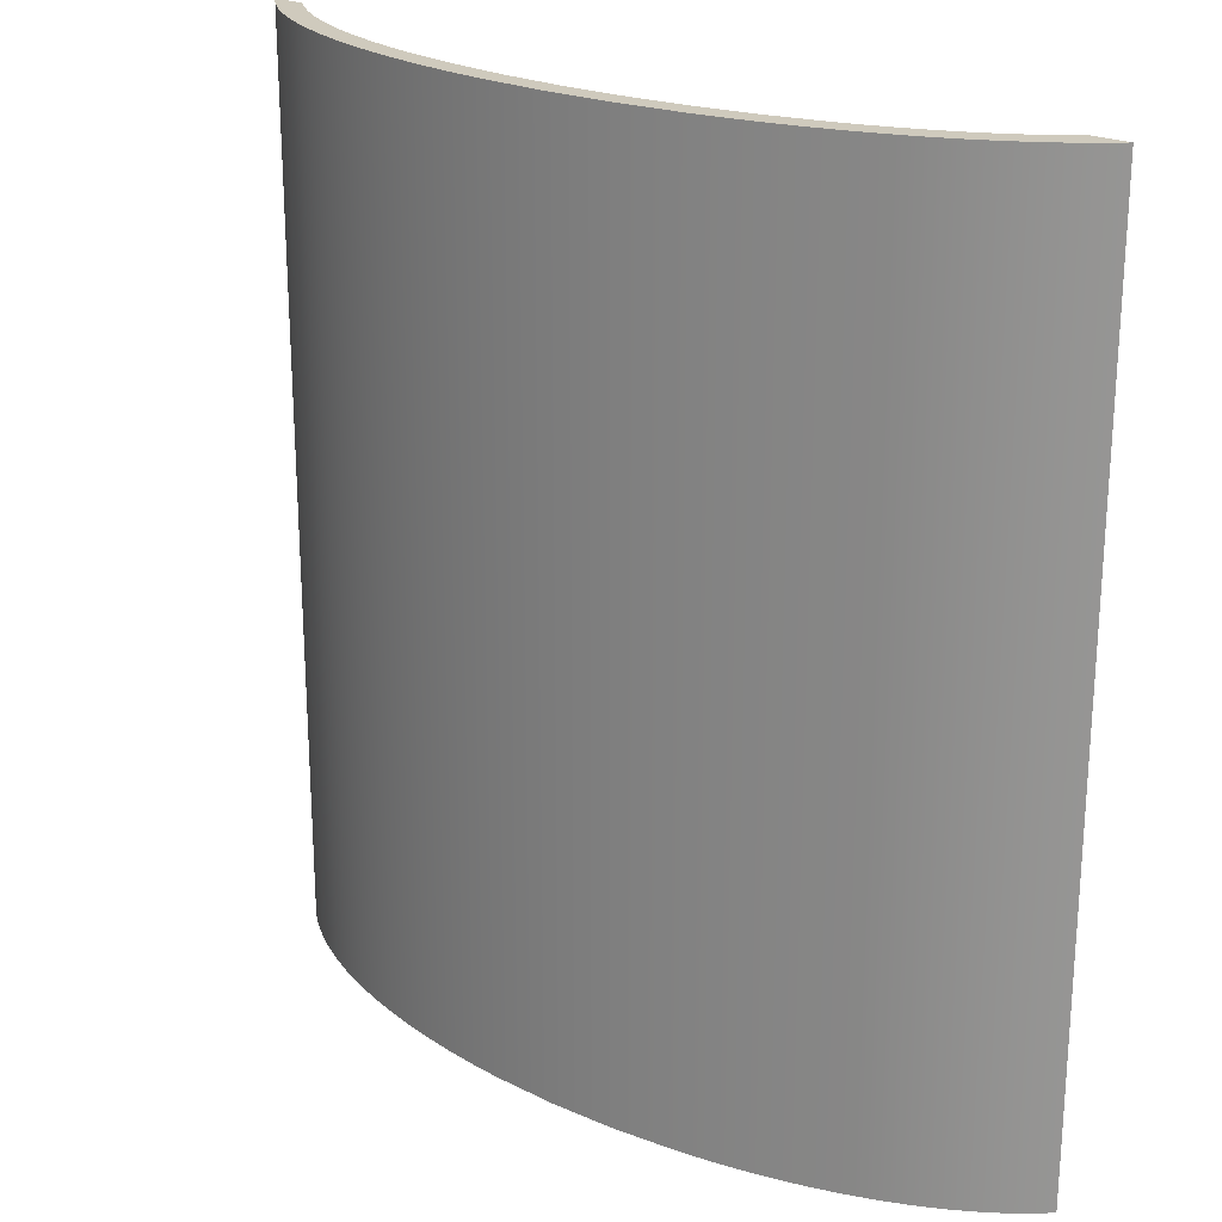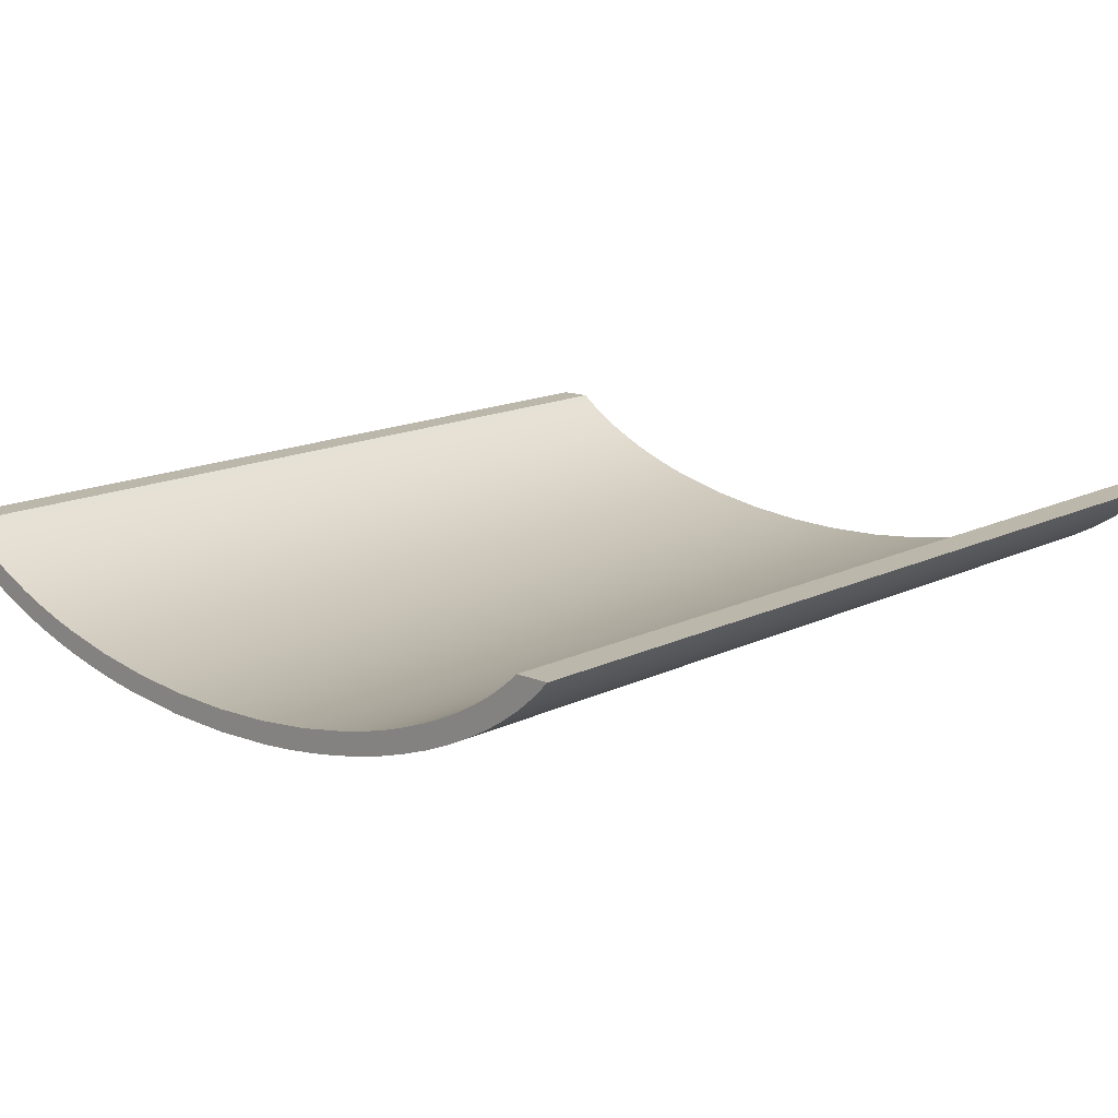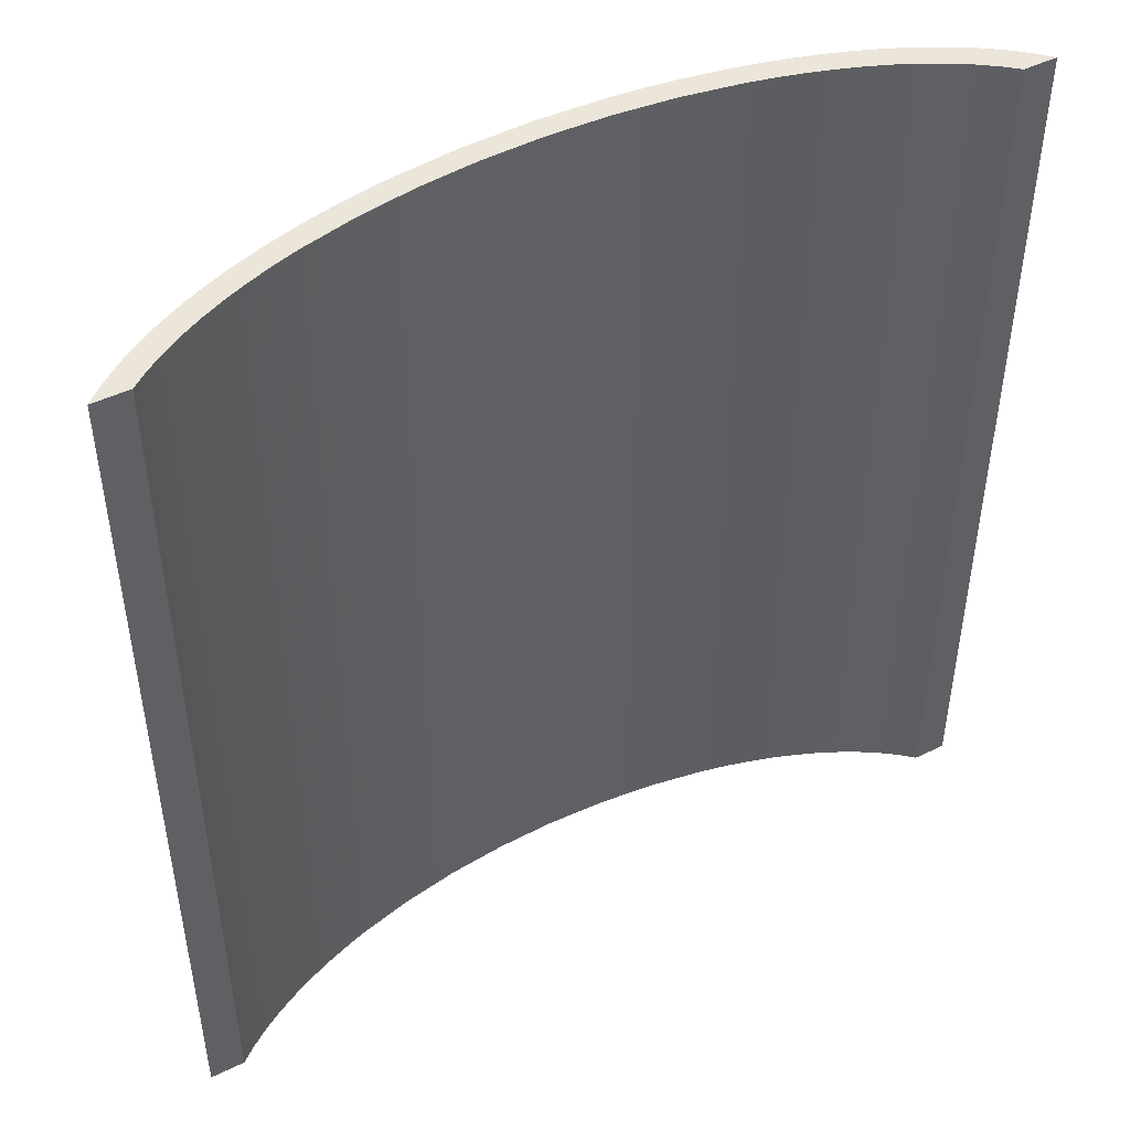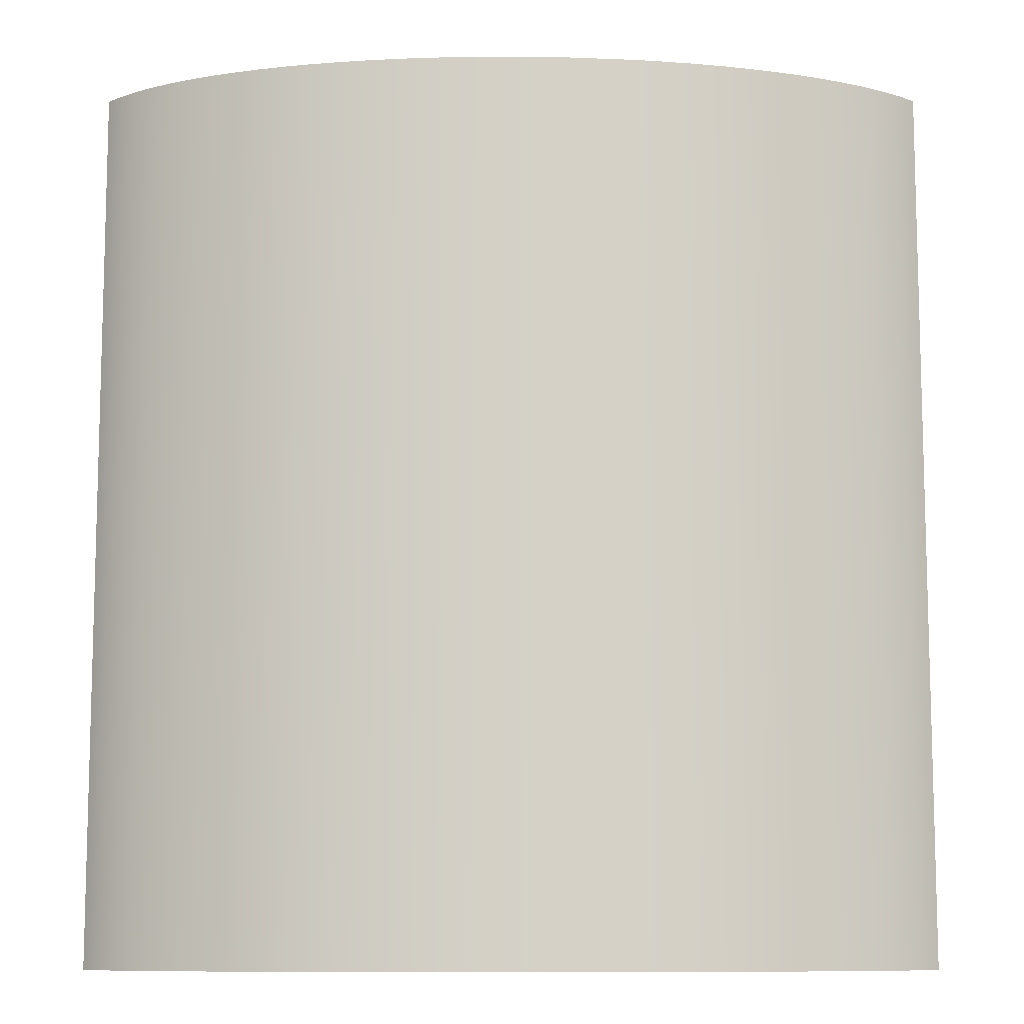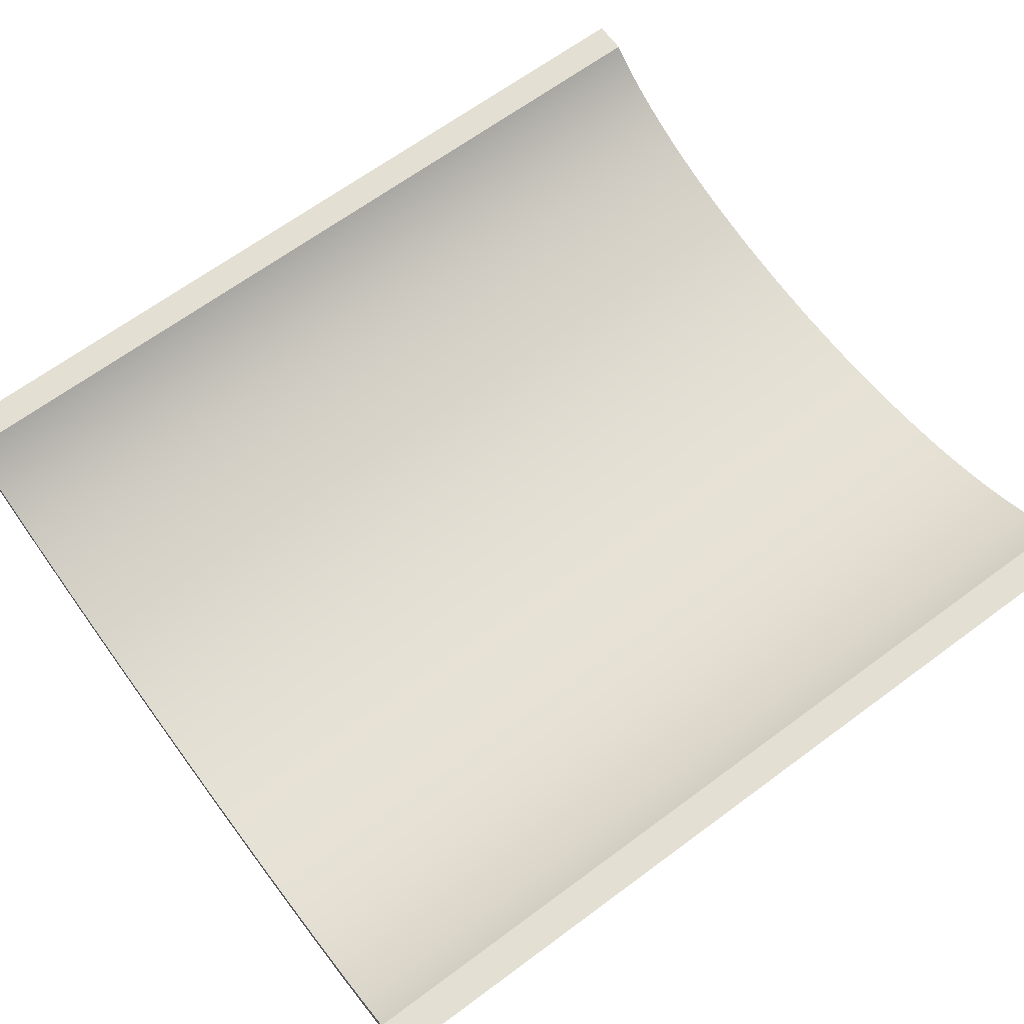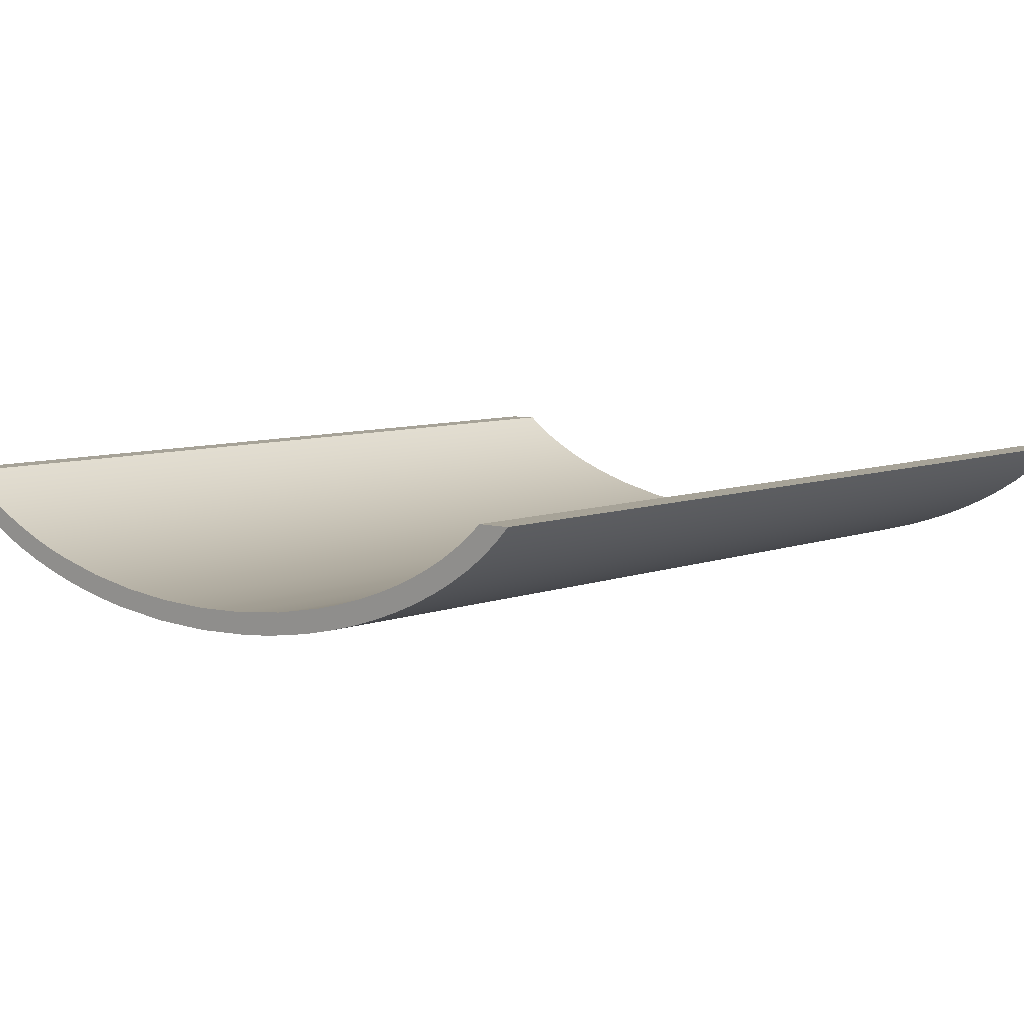
<metadata>
{"format":"obj","ext":"obj","renderer":"f3d","projection":"perspective","resolution":1024,"background":"white","views":[{"elev":22.9,"azim":37.3,"up":"+Z"},{"elev":15.3,"azim":-135.9,"up":"+Y"},{"elev":47.5,"azim":150.0,"up":"+Z"},{"elev":-9.8,"azim":-1.1,"up":"+Z"},{"elev":66.2,"azim":53.4,"up":"+Y"},{"elev":7.7,"azim":-136.4,"up":"+Y"}]}
</metadata>
<code>
v -16.87 -4.09 0
v -18.28 -4.059 0
v -18.28 -4.059 38
v -16.87 -4.09 38
v 16.04 -4.805 0
v 15.35 -5.31 0
v 14.59 -5.79 0
v 13.76 -6.246 0
v 12.88 -6.674 0
v 11.93 -7.072 0
v 10.94 -7.44 0
v 9.897 -7.774 0
v 8.81 -8.075 0
v 6.526 -8.568 0
v 4.126 -8.911 0
v 1.654 -9.097 0
v -0.8464 -9.123 0
v -3.333 -8.988 0
v -5.76 -8.696 0
v -8.086 -8.251 0
v -9.198 -7.973 0
v -10.27 -7.66 0
v -11.3 -7.314 0
v -12.27 -6.935 0
v -13.2 -6.526 0
v -14.06 -6.088 0
v -14.86 -5.623 0
v -15.6 -5.134 0
v -16.27 -4.622 0
v -16.87 -4.09 0
v -16.87 -4.09 38
v -16.27 -4.622 38
v -15.6 -5.134 38
v -14.86 -5.623 38
v -14.06 -6.088 38
v -13.2 -6.526 38
v -12.27 -6.935 38
v -11.3 -7.314 38
v -10.27 -7.66 38
v -9.198 -7.973 38
v -8.086 -8.251 38
v -5.76 -8.696 38
v -3.333 -8.988 38
v -0.8464 -9.123 38
v 1.654 -9.097 38
v 4.126 -8.911 38
v 6.526 -8.568 38
v 8.81 -8.075 38
v 9.897 -7.774 38
v 10.94 -7.44 38
v 11.93 -7.072 38
v 12.88 -6.674 38
v 13.76 -6.246 38
v 14.59 -5.79 38
v 15.35 -5.31 38
v 16.04 -4.805 38
v 17.51 -4.837 0
v 16.04 -4.805 0
v 16.04 -4.805 38
v 17.51 -4.837 38
v -18.28 -4.059 0
v -17.67 -4.688 0
v -16.98 -5.294 0
v -16.21 -5.874 0
v -15.36 -6.426 0
v -14.44 -6.947 0
v -13.44 -7.435 0
v -12.39 -7.886 0
v -11.27 -8.3 0
v -10.09 -8.673 0
v -8.872 -9.005 0
v -7.608 -9.293 0
v -6.307 -9.536 0
v -4.975 -9.733 0
v -3.62 -9.884 0
v -0.8627 -10.04 0
v 1.911 -10 0
v 4.648 -9.774 0
v 5.986 -9.588 0
v 7.295 -9.356 0
v 8.569 -9.079 0
v 9.801 -8.758 0
v 10.99 -8.394 0
v 12.12 -7.99 0
v 13.19 -7.548 0
v 14.2 -7.069 0
v 15.14 -6.556 0
v 16.01 -6.011 0
v 16.8 -5.437 0
v 17.51 -4.837 0
v 17.51 -4.837 38
v 16.8 -5.437 38
v 16.01 -6.011 38
v 15.14 -6.556 38
v 14.2 -7.069 38
v 13.19 -7.548 38
v 12.12 -7.99 38
v 10.99 -8.394 38
v 9.801 -8.758 38
v 8.569 -9.079 38
v 7.295 -9.356 38
v 5.986 -9.588 38
v 4.648 -9.774 38
v 1.911 -10 38
v -0.8627 -10.04 38
v -3.62 -9.884 38
v -4.975 -9.733 38
v -6.307 -9.536 38
v -7.608 -9.293 38
v -8.872 -9.005 38
v -10.09 -8.673 38
v -11.27 -8.3 38
v -12.39 -7.886 38
v -13.44 -7.435 38
v -14.44 -6.947 38
v -15.36 -6.426 38
v -16.21 -5.874 38
v -16.98 -5.294 38
v -17.67 -4.688 38
v -18.28 -4.059 38
v -18.28 -4.059 38
v -17.67 -4.688 38
v -16.98 -5.294 38
v -16.21 -5.874 38
v -15.36 -6.426 38
v -14.44 -6.947 38
v -13.44 -7.435 38
v -12.39 -7.886 38
v -11.27 -8.3 38
v -10.09 -8.673 38
v -8.872 -9.005 38
v -7.608 -9.293 38
v -6.307 -9.536 38
v -4.975 -9.733 38
v -3.62 -9.884 38
v -0.8627 -10.04 38
v 1.911 -10 38
v 4.648 -9.774 38
v 5.986 -9.588 38
v 7.295 -9.356 38
v 8.569 -9.079 38
v 9.801 -8.758 38
v 10.99 -8.394 38
v 12.12 -7.99 38
v 13.19 -7.548 38
v 14.2 -7.069 38
v 15.14 -6.556 38
v 16.01 -6.011 38
v 16.8 -5.437 38
v 17.51 -4.837 38
v 16.04 -4.805 38
v 15.35 -5.31 38
v 14.59 -5.79 38
v 13.76 -6.246 38
v 12.88 -6.674 38
v 11.93 -7.072 38
v 10.94 -7.44 38
v 9.897 -7.774 38
v 8.81 -8.075 38
v 6.526 -8.568 38
v 4.126 -8.911 38
v 1.654 -9.097 38
v -0.8464 -9.123 38
v -3.333 -8.988 38
v -5.76 -8.696 38
v -8.086 -8.251 38
v -9.198 -7.973 38
v -10.27 -7.66 38
v -11.3 -7.314 38
v -12.27 -6.935 38
v -13.2 -6.526 38
v -14.06 -6.088 38
v -14.86 -5.623 38
v -15.6 -5.134 38
v -16.27 -4.622 38
v -16.87 -4.09 38
v 17.51 -4.837 0
v 16.8 -5.437 0
v 16.01 -6.011 0
v 15.14 -6.556 0
v 14.2 -7.069 0
v 13.19 -7.548 0
v 12.12 -7.99 0
v 10.99 -8.394 0
v 9.801 -8.758 0
v 8.569 -9.079 0
v 7.295 -9.356 0
v 5.986 -9.588 0
v 4.648 -9.774 0
v 1.911 -10 0
v -0.8627 -10.04 0
v -3.62 -9.884 0
v -4.975 -9.733 0
v -6.307 -9.536 0
v -7.608 -9.293 0
v -8.872 -9.005 0
v -10.09 -8.673 0
v -11.27 -8.3 0
v -12.39 -7.886 0
v -13.44 -7.435 0
v -14.44 -6.947 0
v -15.36 -6.426 0
v -16.21 -5.874 0
v -16.98 -5.294 0
v -17.67 -4.688 0
v -18.28 -4.059 0
v -16.87 -4.09 0
v -16.27 -4.622 0
v -15.6 -5.134 0
v -14.86 -5.623 0
v -14.06 -6.088 0
v -13.2 -6.526 0
v -12.27 -6.935 0
v -11.3 -7.314 0
v -10.27 -7.66 0
v -9.198 -7.973 0
v -8.086 -8.251 0
v -5.76 -8.696 0
v -3.333 -8.988 0
v -0.8464 -9.123 0
v 1.654 -9.097 0
v 4.126 -8.911 0
v 6.526 -8.568 0
v 8.81 -8.075 0
v 9.897 -7.774 0
v 10.94 -7.44 0
v 11.93 -7.072 0
v 12.88 -6.674 0
v 13.76 -6.246 0
v 14.59 -5.79 0
v 15.35 -5.31 0
v 16.04 -4.805 0
g 9c0da006-e2b4-11ea-9bd1-54bf646e7e1f
f 1 2 4
f 4 2 3
g 9c0e3c42-e2b4-11ea-ac83-54bf646e7e1f
f 56 5 55
f 55 5 6
f 55 6 7
f 55 7 54
f 54 7 8
f 54 8 53
f 53 8 52
f 52 8 9
f 52 9 51
f 51 9 10
f 51 10 11
f 51 11 50
f 50 11 12
f 50 12 49
f 49 12 48
f 48 12 13
f 48 13 14
f 48 14 47
f 47 14 15
f 47 15 46
f 46 15 16
f 46 16 45
f 45 16 17
f 45 17 44
f 44 17 18
f 44 18 43
f 43 18 19
f 43 19 42
f 42 19 20
f 42 20 41
f 41 20 21
f 41 21 40
f 40 21 39
f 39 21 22
f 39 22 38
f 38 22 23
f 38 23 24
f 38 24 37
f 37 24 25
f 37 25 36
f 36 25 35
f 35 25 26
f 35 26 34
f 34 26 27
f 34 27 28
f 34 28 33
f 33 28 29
f 33 29 32
f 32 29 31
f 31 29 30
g 9c0ed87a-e2b4-11ea-a6e5-54bf646e7e1f
f 57 58 60
f 60 58 59
g 9c0f74ae-e2b4-11ea-a302-54bf646e7e1f
f 120 61 119
f 119 61 62
f 119 62 63
f 119 63 118
f 118 63 64
f 118 64 117
f 117 64 65
f 117 65 116
f 116 65 66
f 116 66 115
f 115 66 67
f 115 67 114
f 114 67 113
f 113 67 68
f 113 68 69
f 113 69 112
f 112 69 70
f 112 70 111
f 111 70 71
f 111 71 110
f 110 71 72
f 110 72 109
f 109 72 73
f 109 73 108
f 108 73 107
f 107 73 74
f 107 74 75
f 107 75 106
f 106 75 76
f 106 76 105
f 105 76 77
f 105 77 104
f 104 77 78
f 104 78 103
f 103 78 79
f 103 79 102
f 102 79 80
f 102 80 101
f 101 80 81
f 101 81 100
f 100 81 82
f 100 82 99
f 99 82 83
f 99 83 98
f 98 83 97
f 97 83 84
f 97 84 85
f 97 85 96
f 96 85 86
f 96 86 95
f 95 86 87
f 95 87 94
f 94 87 88
f 94 88 93
f 93 88 89
f 93 89 92
f 92 89 91
f 91 89 90
g 9c103806-e2b4-11ea-bc91-54bf646e7e1f
f 121 122 176
f 176 122 175
f 175 122 174
f 174 122 123
f 174 123 173
f 173 123 124
f 173 124 172
f 172 124 125
f 172 125 171
f 171 125 126
f 171 126 170
f 170 126 127
f 170 127 169
f 169 127 128
f 169 128 168
f 168 128 167
f 167 128 129
f 167 129 166
f 166 129 130
f 166 130 165
f 165 130 131
f 165 131 132
f 165 132 164
f 164 132 133
f 164 133 134
f 164 134 163
f 163 134 135
f 163 135 136
f 136 137 163
f 163 137 162
f 162 137 138
f 162 138 139
f 162 139 161
f 161 139 140
f 161 140 141
f 161 141 160
f 160 141 142
f 160 142 159
f 159 142 143
f 159 143 144
f 145 157 144
f 144 157 158
f 144 158 159
f 157 145 156
f 156 145 146
f 156 146 155
f 155 146 147
f 155 147 154
f 154 147 148
f 154 148 153
f 153 148 149
f 153 149 152
f 152 149 150
f 152 150 151
g 9c10d45a-e2b4-11ea-85e9-54bf646e7e1f
f 232 177 231
f 231 177 178
f 231 178 230
f 230 178 179
f 230 179 229
f 229 179 180
f 229 180 228
f 228 180 181
f 228 181 227
f 227 181 182
f 227 182 226
f 226 182 183
f 226 183 225
f 225 183 224
f 224 183 184
f 224 184 185
f 224 185 223
f 223 185 186
f 223 186 222
f 222 186 187
f 222 187 188
f 222 188 221
f 221 188 189
f 221 189 190
f 221 190 220
f 220 190 191
f 220 191 192
f 192 193 220
f 220 193 219
f 219 193 194
f 219 194 195
f 219 195 218
f 218 195 196
f 218 196 197
f 218 197 217
f 217 197 198
f 217 198 216
f 216 198 199
f 216 199 215
f 215 199 214
f 214 199 200
f 214 200 213
f 213 200 201
f 213 201 212
f 212 201 202
f 212 202 211
f 211 202 203
f 211 203 210
f 210 203 204
f 210 204 209
f 209 204 205
f 209 205 208
f 208 205 207
f 207 205 206

</code>
